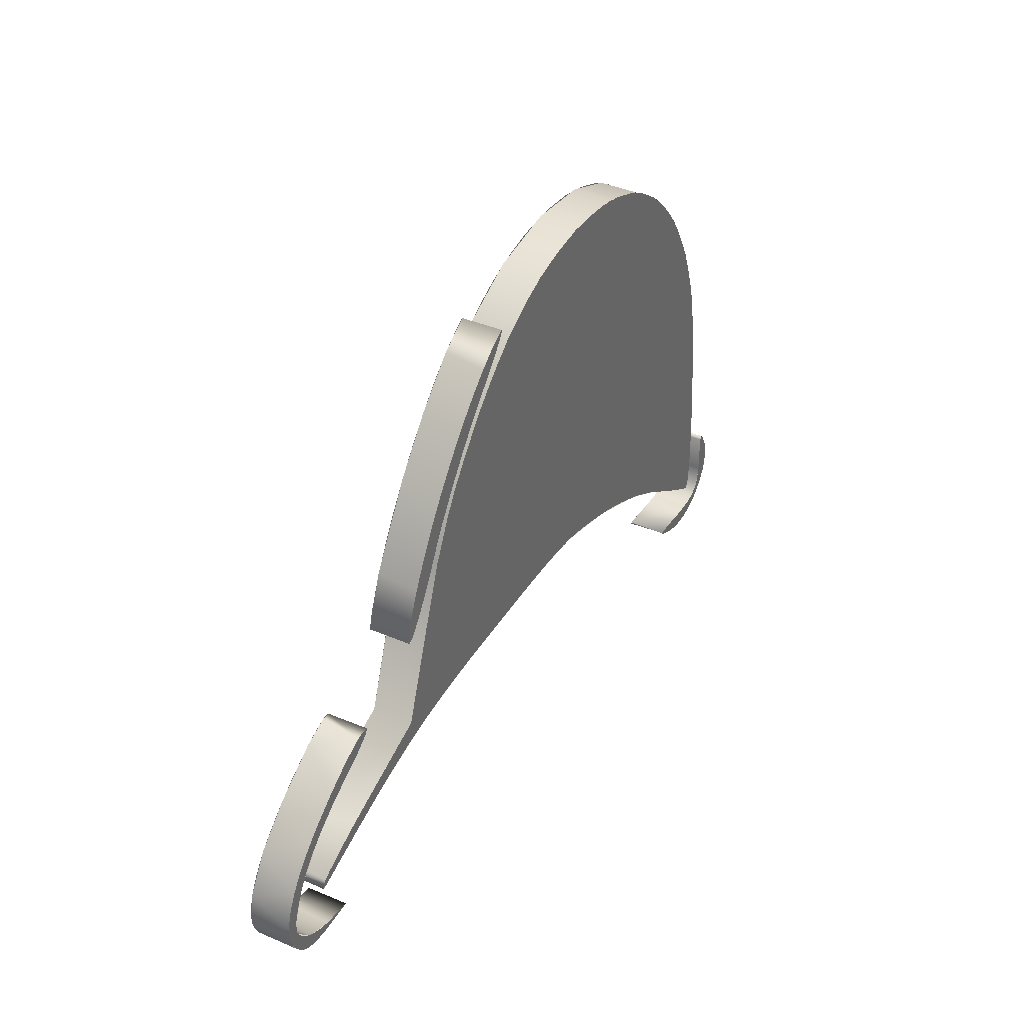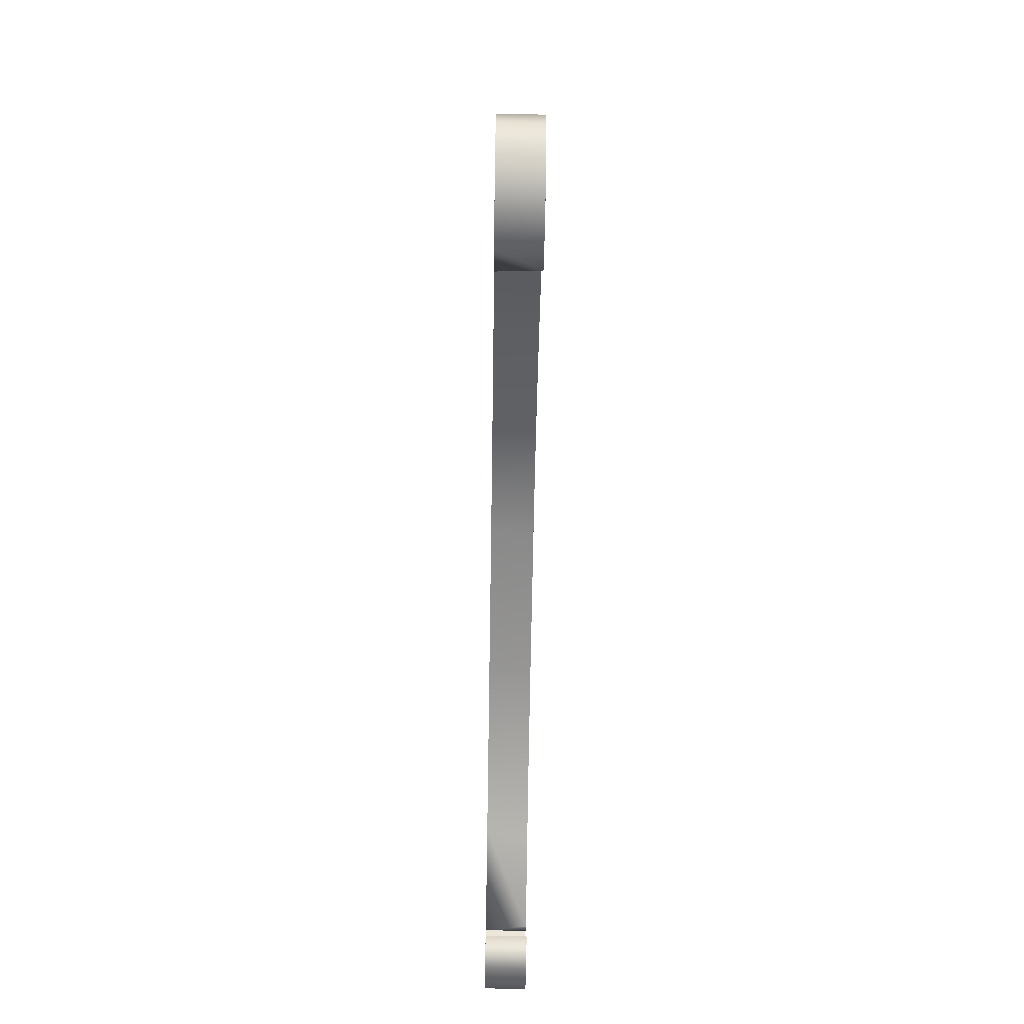
<metadata>
{"format":"obj","ext":"obj","renderer":"f3d","projection":"perspective","resolution":1024,"background":"white","views":[{"elev":38.9,"azim":-61.8,"up":"+Z"},{"elev":-65.1,"azim":89.1,"up":"+Z"}]}
</metadata>
<code>
o Curve.003_Curve.020
v 0.1456 0.015 -0.08756
v 0.1508 0.015 -0.08803
v 0.1496 0.015 -0.08958
v 0.1515 0.015 -0.08341
v 0.1365 0.015 -0.082
v 0.1517 0.015 -0.07622
v 0.1334 0.015 -0.08002
v 0.1301 0.015 -0.07787
v 0.1266 0.015 -0.07559
v 0.1516 0.015 -0.06699
v 0.123 0.015 -0.07319
v 0.1192 0.015 -0.0707
v 0.1103 0.015 -0.06491
v 0.1508 0.015 -0.05101
v 0.0961 0.015 -0.05688
v 0.08383 0.015 -0.05098
v -0.1483 0.015 -0.05408
v -0.1481 0.015 -0.05458
v -0.1478 0.015 -0.0532
v -0.1247 0.015 -0.04696
v -0.1468 0.015 -0.05198
v -0.1445 0.015 -0.0505
v -0.1394 0.015 -0.04791
v 0.07392 0.015 -0.04678
v -0.1302 0.015 -0.04394
v 0.06247 0.015 -0.04268
v -0.1111 0.015 -0.04264
v 0.1486 0.015 -0.0255
v -0.1019 0.015 -0.04007
v -0.1215 0.015 -0.04051
v 0.04558 0.015 -0.03738
v -0.09322 0.015 -0.03797
v -0.08468 0.015 -0.03629
v 0.03557 0.015 -0.03502
v -0.07606 0.015 -0.03499
v -0.06711 0.015 -0.03402
v 0.02504 0.015 -0.03355
v -0.05758 0.015 -0.03334
v -0.04318 0.015 -0.03278
v 0.01233 0.015 -0.03278
v -0.00508 0.015 -0.03254
v -0.07619 0.01499 0.004816
v 0.1464 0.015 -0.008014
v 0.1448 0.015 0.002737
v 0.1431 0.015 0.01194
v -0.07031 0.015 0.02037
v 0.1413 0.015 0.01908
v 0.1364 0.015 0.03281
v -0.06499 0.015 0.03288
v 0.1305 0.015 0.04548
v -0.05986 0.015 0.04286
v -0.05425 0.015 0.05154
v 0.1237 0.015 0.05707
v -0.04754 0.015 0.06014
v 0.116 0.015 0.06752
v -0.04044 0.015 0.06834
v 0.1075 0.015 0.0768
v -0.03511 0.015 0.07394
v -0.02977 0.015 0.07904
v 0.09828 0.015 0.08484
v -0.0244 0.015 0.08365
v -0.01895 0.015 0.08779
v 0.08833 0.015 0.09163
v -0.01342 0.015 0.09145
v -0.007767 0.015 0.09467
v 0.07774 0.015 0.0971
v -0.001968 0.015 0.09744
v 0.06657 0.015 0.1012
v 0.004003 0.015 0.09978
v 0.01017 0.015 0.1017
v 0.05488 0.015 0.1039
v 0.01657 0.015 0.1032
v 0.02322 0.015 0.1043
v 0.04271 0.015 0.1052
v 0.03015 0.015 0.105
v 0.1508 0 -0.08803
v 0.1456 0 -0.08756
v 0.1515 0 -0.08341
v 0.1365 0 -0.082
v 0.1517 0 -0.07622
v 0.1334 0 -0.08002
v 0.1301 0 -0.07787
v 0.1266 0 -0.07559
v 0.1516 0 -0.06699
v 0.123 0 -0.07319
v 0.1192 0 -0.0707
v 0.1104 0 -0.06491
v 0.1508 0 -0.05101
v 0.0961 0 -0.05688
v 0.08127 0 -0.04982
v -0.1463 0 -0.05449
v -0.1483 0 -0.05408
v -0.1481 0 -0.05458
v -0.1478 0 -0.0532
v -0.1247 0 -0.04696
v -0.1468 0 -0.05198
v -0.1445 0 -0.0505
v -0.1394 0 -0.04791
v 0.06888 0 -0.04487
v -0.1302 0 -0.04394
v -0.1111 0 -0.04264
v 0.1486 0 -0.0255
v 0.05646 0 -0.04069
v -0.1019 0 -0.04007
v -0.1214 0 -0.04057
v 0.04558 0 -0.03738
v -0.09322 0 -0.03797
v -0.08468 0 -0.03629
v 0.03557 0 -0.03502
v -0.07606 0 -0.03499
v -0.06711 0 -0.03402
v 0.02504 0 -0.03355
v -0.05758 0 -0.03334
v -0.04318 0 -0.03278
v 0.01233 0 -0.03278
v -0.00508 0 -0.03254
v -0.07615 -0 0.004923
v 0.1464 0 -0.008014
v 0.1448 -0 0.002737
v 0.1431 -0 0.01194
v -0.07031 -0 0.02037
v 0.1413 -0 0.01908
v 0.1364 -0 0.03281
v -0.06499 -0 0.03288
v 0.1305 -0 0.04548
v -0.05986 -0 0.04286
v -0.05425 -0 0.05154
v 0.1237 -0 0.05707
v -0.04756 -0 0.06012
v 0.116 -0 0.06752
v -0.04044 -0 0.06834
v 0.1075 -0 0.0768
v -0.03511 -0 0.07394
v -0.02977 -0 0.07904
v 0.09828 -0 0.08484
v -0.0244 -0 0.08365
v -0.01895 -0 0.08779
v 0.08833 -0 0.09163
v -0.01342 -0 0.09145
v -0.007767 -0 0.09467
v 0.07774 -0 0.0971
v -0.001968 -0 0.09744
v 0.06657 -0 0.1012
v 0.004003 -0 0.09978
v 0.01017 -0 0.1017
v 0.05488 -0 0.1039
v 0.01657 -0 0.1032
v 0.02322 -0 0.1043
v 0.04271 -0 0.1052
v 0.03015 -0 0.105
v -0.1542 0.015 -0.07473
v -0.1369 0.015 -0.07495
v -0.1493 0.015 -0.0753
v -0.1361 0.015 -0.07472
v -0.1373 0.015 -0.07437
v -0.1573 0.015 -0.07391
v -0.1466 0.015 -0.07308
v -0.1601 0.015 -0.0727
v -0.1512 0.015 -0.07159
v -0.1627 0.015 -0.07082
v -0.1544 0.015 -0.07015
v -0.158 0.015 -0.06803
v -0.1657 0.015 -0.06732
v -0.1672 0.015 -0.06488
v -0.1605 0.015 -0.06595
v -0.1629 0.015 -0.06319
v -0.1683 0.015 -0.06234
v -0.1644 0.015 -0.06082
v -0.169 0.015 -0.05969
v -0.1651 0.015 -0.05915
v -0.1694 0.015 -0.05694
v -0.1654 0.015 -0.05737
v -0.1693 0.015 -0.05411
v -0.1652 0.015 -0.05476
v -0.1689 0.015 -0.05118
v -0.1643 0.015 -0.05159
v -0.1681 0.015 -0.04817
v -0.1631 0.015 -0.04834
v -0.1608 0.015 -0.04361
v -0.1669 0.015 -0.04509
v -0.1645 0.015 -0.04043
v -0.157 0.015 -0.03788
v -0.161 0.015 -0.03542
v -0.1523 0.015 -0.03256
v -0.1582 0.015 -0.0321
v -0.1548 0.015 -0.02866
v -0.1465 0.015 -0.02749
v -0.149 0.015 -0.02361
v -0.1394 0.015 -0.02255
v -0.1399 0.015 -0.0169
v -0.1328 0.015 -0.01872
v -0.123 0.015 -0.01334
v -0.1307 0.015 -0.01131
v -0.1187 0.015 -0.0104
v -0.125 0.015 -0.008544
v -0.1169 0.015 -0.008761
v -0.1215 0.015 -0.007266
v -0.1161 0.015 -0.007534
v -0.1163 0.015 -0.006874
v -0.1187 0.015 -0.006646
v -0.1369 0 -0.07495
v -0.1542 0 -0.07473
v -0.1493 0 -0.0753
v -0.1361 0 -0.07472
v -0.1373 0 -0.07437
v -0.1573 0 -0.07391
v -0.1466 0 -0.07308
v -0.1601 0 -0.0727
v -0.1512 0 -0.07159
v -0.1627 0 -0.07082
v -0.1544 0 -0.07015
v -0.158 0 -0.06803
v -0.1657 0 -0.06732
v -0.1672 0 -0.06488
v -0.1605 0 -0.06595
v -0.1629 0 -0.06319
v -0.1683 0 -0.06234
v -0.1644 0 -0.06082
v -0.169 0 -0.05969
v -0.1651 0 -0.05915
v -0.1694 0 -0.05694
v -0.1654 0 -0.05737
v -0.1693 0 -0.05411
v -0.1652 0 -0.05476
v -0.1689 0 -0.05118
v -0.1643 0 -0.05159
v -0.1681 0 -0.04817
v -0.1631 0 -0.04834
v -0.1608 0 -0.04361
v -0.1669 0 -0.04509
v -0.1645 0 -0.04043
v -0.157 0 -0.03788
v -0.161 0 -0.03542
v -0.1523 0 -0.03256
v -0.1582 0 -0.0321
v -0.1548 0 -0.02866
v -0.1465 0 -0.02749
v -0.149 0 -0.02361
v -0.1394 0 -0.02255
v -0.1399 0 -0.0169
v -0.1328 0 -0.01872
v -0.123 0 -0.01334
v -0.1307 0 -0.01131
v -0.1187 0 -0.0104
v -0.125 0 -0.008544
v -0.1169 0 -0.008761
v -0.1215 0 -0.007266
v -0.1161 0 -0.007534
v -0.1163 0 -0.006874
v -0.1187 0 -0.006646
v 0.1384 0.015 -0.1046
v 0.1496 0.015 -0.1052
v 0.1442 0.015 -0.1054
v 0.1546 0.015 -0.104
v 0.1324 0.015 -0.1025
v 0.1591 0.015 -0.1019
v 0.163 0.015 -0.09913
v 0.1488 0.015 -0.09993
v 0.1523 0.015 -0.09982
v 0.1438 0.015 -0.09971
v 0.1552 0.015 -0.09938
v 0.1576 0.015 -0.09858
v 0.1661 0.015 -0.09566
v 0.1257 0.015 -0.0987
v 0.1305 0.015 -0.09845
v 0.1258 0.015 -0.09843
v 0.1595 0.015 -0.09738
v 0.1268 0.015 -0.09827
v 0.161 0.015 -0.09573
v 0.162 0.015 -0.0936
v 0.1683 0.015 -0.09165
v 0.1627 0.015 -0.09094
v 0.1695 0.015 -0.08721
v 0.163 0.015 -0.08772
v 0.1631 0.015 -0.08228
v 0.1695 0.015 -0.08246
v 0.1683 0.015 -0.0775
v 0.1657 0.015 -0.07245
v 0.1627 0.015 -0.07448
v 0.1628 0.015 -0.07205
v 0.1647 0.015 -0.07115
v 0.1632 0.015 -0.07076
v 0.1637 0.015 -0.07052
v 0.1496 0 -0.1052
v 0.1384 0 -0.1046
v 0.1442 0 -0.1054
v 0.1546 0 -0.104
v 0.1324 0 -0.1025
v 0.1591 0 -0.1019
v 0.163 0 -0.09913
v 0.1488 0 -0.09993
v 0.1263 0 -0.09934
v 0.1523 0 -0.09982
v 0.1438 0 -0.09971
v 0.1552 0 -0.09938
v 0.1576 0 -0.09858
v 0.1661 0 -0.09566
v 0.1257 0 -0.0987
v 0.1305 0 -0.09845
v 0.1258 0 -0.09843
v 0.1595 0 -0.09738
v 0.1268 0 -0.09827
v 0.161 0 -0.09573
v 0.162 0 -0.0936
v 0.1683 0 -0.09165
v 0.1627 0 -0.09094
v 0.1695 0 -0.08721
v 0.163 0 -0.08772
v 0.1631 0 -0.08228
v 0.1695 0 -0.08246
v 0.1683 0 -0.0775
v 0.1657 0 -0.07245
v 0.1627 0 -0.07448
v 0.1628 0 -0.07205
v 0.1647 0 -0.07115
v 0.1632 0 -0.07076
v 0.1637 0 -0.07052
v -0.0879 0.015 0.008011
v -0.08621 0.015 0.007913
v -0.08732 0.015 0.007462
v -0.08401 0.015 0.009917
v -0.08789 0.015 0.009623
v -0.08723 0.015 0.01236
v -0.07921 0.015 0.01616
v -0.08586 0.015 0.01629
v -0.08269 0.015 0.02386
v -0.0734 0.015 0.02533
v -0.07882 0.015 0.03164
v -0.06724 0.015 0.03645
v -0.07436 0.015 0.03953
v -0.06354 0.015 0.04248
v -0.0694 0.015 0.04739
v -0.05674 0.015 0.05249
v -0.06403 0.015 0.05511
v -0.05834 0.015 0.06257
v -0.04899 0.015 0.06273
v -0.05244 0.015 0.06966
v -0.04049 0.015 0.07293
v -0.04642 0.015 0.07624
v -0.04036 0.015 0.08221
v -0.0296 0.015 0.08435
v -0.03437 0.015 0.08745
v -0.02464 0.015 0.09009
v -0.02854 0.015 0.09183
v -0.02212 0.015 0.09343
v -0.02213 0.015 0.09568
v -0.02111 0.015 0.09542
v -0.02135 0.015 0.09581
v -0.08621 -0 0.007913
v -0.0879 -0 0.008011
v -0.08732 -0 0.007462
v -0.08401 -0 0.009919
v -0.08789 -0 0.009623
v -0.08723 -0 0.01236
v -0.0792 -0 0.01618
v -0.08586 -0 0.01629
v -0.08269 -0 0.02386
v -0.0734 -0 0.02533
v -0.07882 -0 0.03164
v -0.06724 -0 0.03645
v -0.07436 -0 0.03953
v -0.06354 -0 0.04248
v -0.0694 -0 0.04739
v -0.05674 -0 0.05249
v -0.06403 -0 0.05511
v -0.05834 -0 0.06257
v -0.04899 -0 0.06273
v -0.05244 -0 0.06966
v -0.04049 -0 0.07293
v -0.04642 -0 0.07624
v -0.04036 -0 0.08221
v -0.0296 -0 0.08435
v -0.03437 -0 0.08745
v -0.02464 -0 0.09009
v -0.02854 -0 0.09183
v -0.02212 -0 0.09343
v -0.02213 -0 0.09569
v -0.02111 -0 0.09542
v -0.02135 -0 0.09581
v 0.1513 0.015 -0.08717
v 0.1509 0.015 -0.04852
v 0.1506 0 -0.04436
v 0.1514 0 -0.08671
v 0.1436 0.015 0.01055
v 0.1432 -0 0.01258
v 0.1341 0.015 0.03841
v 0.1331 -0 0.04065
v 0.1207 0.015 0.06176
v 0.1193 -0 0.06361
v 0.1038 0.015 0.08048
v 0.1022 -0 0.0819
v 0.08406 0.015 0.09422
v 0.08218 -0 0.09519
v 0.06188 0.015 0.1027
v 0.0598 -0 0.1032
v 0.03534 0.015 0.1056
v 0.03297 -0 0.1055
v 0.007644 0.015 0.1013
v 0.005913 -0 0.1007
v -0.01521 0.015 0.09064
v -0.01676 -0 0.08962
v -0.03589 0.015 0.07343
v -0.03705 -0 0.07222
v -0.05432 0.015 0.05164
v -0.05513 -0 0.05051
v -0.0667 0.015 0.02983
v -0.06732 -0 0.02836
v -0.08831 0.015 -0.02878
v -0.08831 0 -0.02878
v -0.1463 0.015 -0.05451
v -0.1141 0.015 -0.04339
v -0.1117 0 -0.04266
v -0.1481 0 -0.05483
v -0.1297 0.015 -0.04352
v -0.1268 0 -0.04246
v -0.1467 0 -0.05164
v -0.1484 0.015 -0.05434
v -0.082 0.015 -0.03562
v -0.0797 0 -0.03527
v -0.04874 0.015 -0.03285
v -0.0471 0 -0.03281
v 0.006454 0.015 -0.03258
v 0.008291 0 -0.03262
v 0.03006 0.015 -0.03401
v 0.03148 0 -0.03421
v 0.05851 0.015 -0.04106
v 0.06121 0 -0.04197
v 0.09049 0.015 -0.05396
v 0.09197 0 -0.05469
v 0.1109 0.015 -0.06531
v 0.112 0 -0.06592
v 0.1493 0.015 -0.08968
v 0.1496 0 -0.08963
v 0.1384 0 -0.0832
v -0.1596 0.015 -0.06685
v -0.1647 0.015 -0.06061
v -0.1649 0 -0.06031
v -0.1581 0 -0.06825
v -0.1464 0.015 -0.07308
v -0.1474 0 -0.07291
v -0.1359 0 -0.07475
v -0.1534 0.015 -0.0707
v -0.1653 0.015 -0.05523
v -0.1653 0 -0.05486
v -0.161 0.015 -0.04345
v -0.1606 0 -0.04269
v -0.1502 0.015 -0.03044
v -0.1494 0 -0.02974
v -0.1381 0.015 -0.0217
v -0.1371 0 -0.0211
v -0.1226 0.015 -0.01313
v -0.1222 0 -0.01291
v -0.1159 0.015 -0.007507
v -0.1159 0 -0.007385
v -0.1193 0.015 -0.006666
v -0.1218 0 -0.007078
v -0.1667 0.015 -0.06588
v -0.1624 0.015 -0.07115
v -0.1622 0 -0.07136
v -0.1679 0 -0.06399
v -0.1294 0.015 -0.01044
v -0.138 0 -0.01562
v -0.1464 0.015 -0.02152
v -0.1545 0 -0.02815
v -0.1595 0.015 -0.03326
v -0.1649 0 -0.04088
v -0.1677 0.015 -0.04652
v -0.1695 0 -0.05331
v -0.1695 0.015 -0.05807
v -0.1577 0.015 -0.07385
v -0.1573 0 -0.074
v -0.1505 0.015 -0.07527
v -0.1501 0 -0.07529
v -0.136 0.015 -0.07484
v 0.164 0.015 -0.07043
v 0.1628 0.015 -0.07159
v 0.1628 0 -0.07178
v 0.1639 0 -0.07038
v 0.1632 0.015 -0.08718
v 0.1632 0 -0.08766
v 0.1616 0.015 -0.09474
v 0.1614 0 -0.09511
v 0.1583 0.015 -0.09845
v 0.1578 0 -0.09871
v 0.1495 0.015 -0.1001
v 0.1485 0 -0.1001
v 0.136 0.015 -0.1039
v 0.1464 0.015 -0.1056
v 0.1474 0 -0.1055
v 0.1344 0 -0.1035
v 0.1259 0.015 -0.09819
v 0.1256 0 -0.09834
v 0.1263 0.015 -0.0994
v 0.1566 0.015 -0.1034
v 0.1574 0 -0.103
v 0.1645 0.015 -0.09778
v 0.1651 0 -0.09716
v 0.169 0.015 -0.08983
v 0.1693 0 -0.08903
v 0.1693 0.015 -0.08047
v 0.1691 0 -0.07958
v -0.04465 0.015 0.06835
v -0.02269 0.015 0.09219
v -0.02229 -0 0.09272
v -0.04148 -0 0.07186
v -0.06133 -0 0.04632
v -0.0213 0.015 0.09591
v -0.02139 -0 0.09594
v -0.03285 0.015 0.0889
v -0.03429 -0 0.08776
v -0.04874 0.015 0.07385
v -0.04979 -0 0.07271
v -0.06348 0.015 0.05609
v -0.06796 -0 0.04998
v -0.08816 0.015 0.008643
v -0.08672 0.015 0.007303
v -0.08677 -0 0.007413
v -0.08828 -0 0.00871
v -0.08094 0.015 0.02819
v -0.08142 -0 0.02667
v -0.07705 0.015 0.01923
v -0.06409 0.015 0.04188
v -0.078 -0 0.01764
v -0.1462 0.015 -0.05149
f 1 2 3
f 1 4 2
f 5 4 1
f 5 6 4
f 7 6 5
f 8 6 7
f 9 6 8
f 9 10 6
f 11 10 9
f 12 10 11
f 13 10 12
f 13 14 10
f 15 14 13
f 16 14 15
f 17 410 18
f 19 410 17
f 19 20 410
f 21 20 19
f 22 20 21
f 23 20 22
f 24 14 16
f 25 20 23
f 26 14 24
f 25 27 20
f 26 28 14
f 25 29 27
f 30 29 25
f 31 28 26
f 30 32 29
f 408 32 30
f 408 33 32
f 34 28 31
f 408 35 33
f 408 36 35
f 37 28 34
f 408 38 36
f 408 39 38
f 40 28 37
f 408 41 39
f 41 28 40
f 408 28 41
f 42 28 408
f 42 43 28
f 42 44 43
f 42 45 44
f 46 45 42
f 46 47 45
f 46 48 47
f 49 48 46
f 49 50 48
f 51 50 49
f 52 50 51
f 52 53 50
f 54 53 52
f 54 55 53
f 56 55 54
f 56 57 55
f 58 57 56
f 59 57 58
f 59 60 57
f 61 60 59
f 62 60 61
f 62 63 60
f 64 63 62
f 65 63 64
f 65 66 63
f 67 66 65
f 67 68 66
f 69 68 67
f 70 68 69
f 70 71 68
f 72 71 70
f 73 71 72
f 73 74 71
f 75 74 73
f 76 77 433
f 78 77 76
f 78 79 77
f 80 79 78
f 80 81 79
f 80 82 81
f 80 83 82
f 84 83 80
f 84 85 83
f 84 86 85
f 84 87 86
f 88 87 84
f 88 89 87
f 88 90 89
f 91 92 93
f 91 94 92
f 95 94 91
f 95 96 94
f 95 97 96
f 95 98 97
f 88 99 90
f 95 100 98
f 101 100 95
f 102 99 88
f 102 103 99
f 104 100 101
f 104 105 100
f 102 106 103
f 107 105 104
f 107 409 105
f 108 409 107
f 102 109 106
f 110 409 108
f 111 409 110
f 102 112 109
f 113 409 111
f 114 409 113
f 102 115 112
f 116 409 114
f 102 116 115
f 102 409 116
f 102 117 409
f 118 117 102
f 119 117 118
f 120 117 119
f 120 121 117
f 122 121 120
f 123 121 122
f 123 124 121
f 125 124 123
f 125 126 124
f 125 127 126
f 128 127 125
f 128 129 127
f 130 129 128
f 130 131 129
f 132 131 130
f 132 133 131
f 132 134 133
f 135 134 132
f 135 136 134
f 135 137 136
f 138 137 135
f 138 139 137
f 138 140 139
f 141 140 138
f 141 142 140
f 143 142 141
f 143 144 142
f 143 145 144
f 146 145 143
f 146 147 145
f 146 148 147
f 149 148 146
f 149 150 148
f 151 152 153
f 151 154 152
f 151 155 154
f 156 155 151
f 156 157 155
f 158 157 156
f 158 159 157
f 160 159 158
f 160 161 159
f 160 162 161
f 163 162 160
f 164 162 163
f 164 165 162
f 164 166 165
f 167 166 164
f 167 168 166
f 169 168 167
f 169 170 168
f 171 170 169
f 171 172 170
f 173 172 171
f 173 174 172
f 175 174 173
f 175 176 174
f 177 176 175
f 177 178 176
f 177 179 178
f 180 179 177
f 181 179 180
f 181 182 179
f 183 182 181
f 183 184 182
f 185 184 183
f 186 184 185
f 186 187 184
f 188 187 186
f 188 189 187
f 190 189 188
f 190 191 189
f 190 192 191
f 193 192 190
f 193 194 192
f 195 194 193
f 195 196 194
f 197 196 195
f 197 198 196
f 197 199 198
f 200 199 197
f 201 202 203
f 204 202 201
f 205 202 204
f 205 206 202
f 207 206 205
f 207 208 206
f 209 208 207
f 209 210 208
f 211 210 209
f 212 210 211
f 212 213 210
f 212 214 213
f 215 214 212
f 216 214 215
f 216 217 214
f 218 217 216
f 218 219 217
f 220 219 218
f 220 221 219
f 222 221 220
f 222 223 221
f 224 223 222
f 224 225 223
f 226 225 224
f 226 227 225
f 228 227 226
f 229 227 228
f 229 230 227
f 229 231 230
f 232 231 229
f 232 233 231
f 234 233 232
f 234 235 233
f 234 236 235
f 237 236 234
f 237 238 236
f 239 238 237
f 239 240 238
f 241 240 239
f 242 240 241
f 242 243 240
f 244 243 242
f 244 245 243
f 246 245 244
f 246 247 245
f 248 247 246
f 249 247 248
f 249 250 247
f 251 252 253
f 251 254 252
f 255 254 251
f 255 256 254
f 255 257 256
f 493 258 255
f 258 259 255
f 259 257 255
f 493 260 258
f 261 257 259
f 262 257 261
f 262 263 257
f 264 260 493
f 264 265 260
f 266 265 264
f 267 263 262
f 268 265 266
f 269 263 267
f 270 263 269
f 270 271 263
f 272 271 270
f 272 273 271
f 274 273 272
f 275 273 274
f 275 276 273
f 275 277 276
f 275 278 277
f 279 278 275
f 280 278 279
f 280 281 278
f 282 281 280
f 282 283 281
f 284 285 286
f 287 285 284
f 287 288 285
f 289 288 287
f 290 288 289
f 291 292 288
f 293 291 288
f 290 293 288
f 294 292 291
f 290 295 293
f 290 296 295
f 297 296 290
f 294 298 292
f 299 298 294
f 299 300 298
f 297 301 296
f 299 302 300
f 297 303 301
f 297 304 303
f 305 304 297
f 305 306 304
f 307 306 305
f 307 308 306
f 307 309 308
f 310 309 307
f 311 309 310
f 312 309 311
f 312 313 309
f 312 314 313
f 315 314 312
f 315 316 314
f 317 316 315
f 318 319 320
f 318 321 319
f 322 321 318
f 323 321 322
f 323 324 321
f 325 324 323
f 326 324 325
f 326 327 324
f 328 327 326
f 328 329 327
f 330 329 328
f 330 331 329
f 332 331 330
f 332 333 331
f 334 333 332
f 335 333 334
f 335 336 333
f 337 336 335
f 337 338 336
f 339 338 337
f 340 338 339
f 340 341 338
f 342 341 340
f 342 343 341
f 344 343 342
f 344 345 343
f 346 345 344
f 346 347 345
f 346 348 347
f 349 350 351
f 352 350 349
f 352 353 350
f 352 354 353
f 355 354 352
f 355 356 354
f 355 357 356
f 358 357 355
f 358 359 357
f 360 359 358
f 360 361 359
f 362 361 360
f 362 363 361
f 364 363 362
f 364 365 363
f 364 366 365
f 367 366 364
f 367 368 366
f 369 368 367
f 369 370 368
f 369 371 370
f 372 371 369
f 372 373 371
f 374 373 372
f 374 375 373
f 376 375 374
f 376 377 375
f 378 377 376
f 379 377 378
f 380 381 382 383
f 381 384 385 382
f 384 386 387 385
f 386 388 389 387
f 388 390 391 389
f 390 392 393 391
f 392 394 395 393
f 394 396 397 395
f 396 398 399 397
f 398 400 401 399
f 400 402 403 401
f 402 404 405 403
f 404 406 407 405
f 406 408 409 407
f 410 411 412 413
f 414 415 409
f 414 416 415
f 417 413 416
f 411 418 419 412
f 418 420 421 419
f 420 422 423 421
f 422 424 425 423
f 424 426 427 425
f 426 428 429 427
f 428 430 431 429
f 432 380 383 433
f 430 434 431
f 432 433 434
f 435 436 437 438
f 439 440 441
f 442 438 440
f 436 443 444 437
f 443 445 446 444
f 445 447 448 446
f 447 449 450 448
f 449 451 452 450
f 451 453 454 452
f 453 455 456 454
f 457 458 459 460
f 461 462 456
f 463 464 462
f 465 466 464
f 467 468 466
f 469 460 468
f 458 470 471 459
f 470 472 473 471
f 472 474 441 473
f 475 476 477 478
f 476 479 480 477
f 479 481 482 480
f 481 483 484 482
f 483 485 486 484
f 487 488 489 490
f 491 492 486
f 493 490 492
f 488 494 495 489
f 494 496 497 495
f 496 498 499 497
f 498 500 501 499
f 500 475 478 501
f 502 503 504 505
f 502 505 506
f 503 507 508 504
f 507 509 510 508
f 509 511 512 510
f 511 513 514 512
f 515 516 517 518
f 519 520 514
f 519 518 520
f 521 522 506 523
f 516 523 517
f 408 414 409
f 414 524 416
f 524 417 416
f 417 410 413
f 430 432 434
f 474 439 441
f 439 442 440
f 442 435 438
f 455 461 456
f 461 463 462
f 463 465 464
f 465 467 466
f 467 469 468
f 469 457 460
f 485 491 486
f 491 493 492
f 493 487 490
f 522 502 506
f 513 519 514
f 519 515 518
f 516 521 523

</code>
